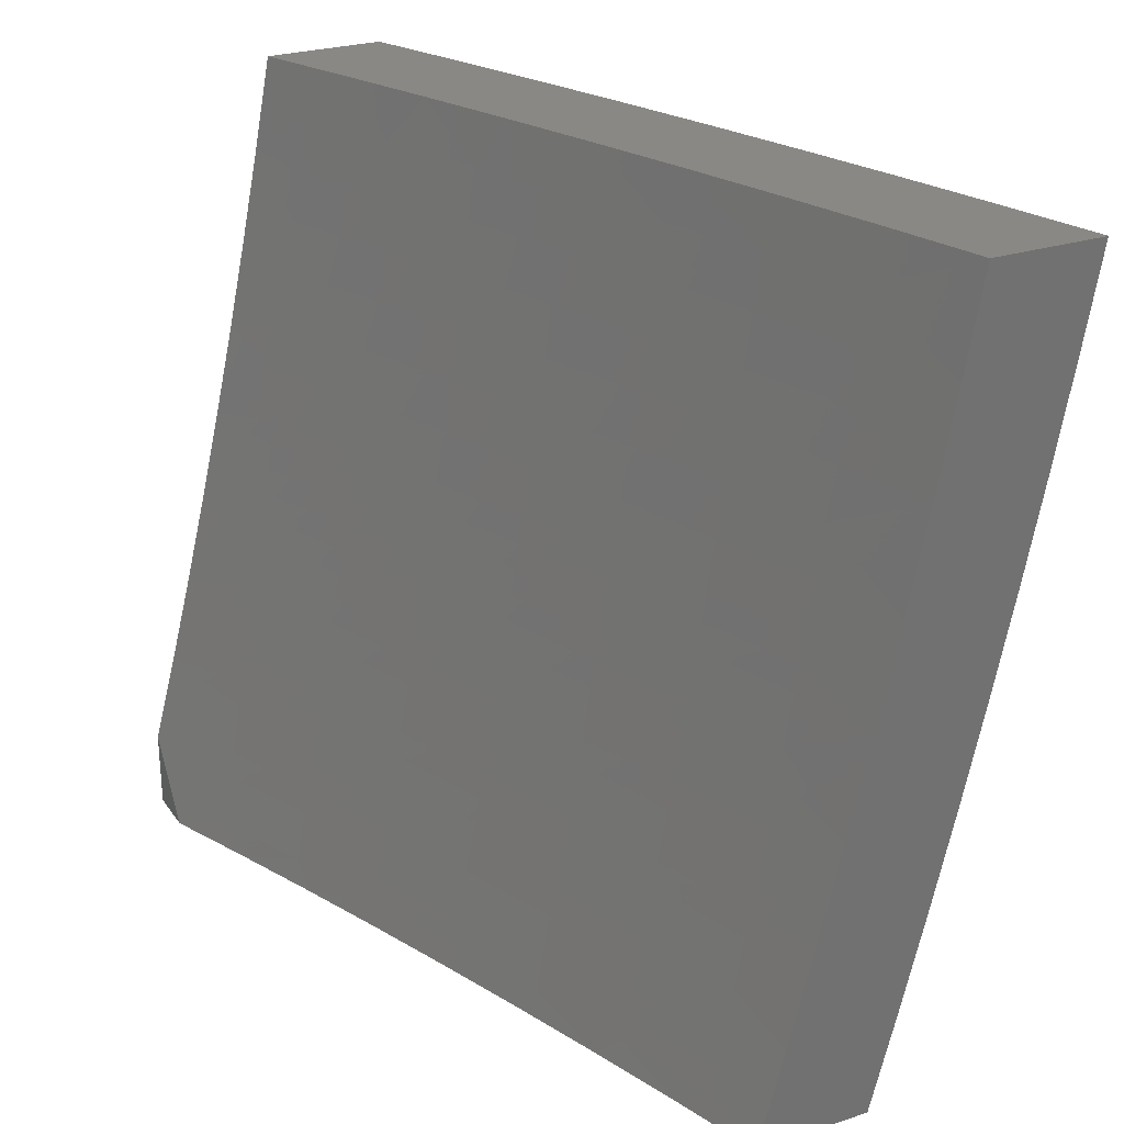
<metadata>
{"format":"stl","ext":"stl","renderer":"f3d","projection":"perspective","resolution":1024,"background":"white","views":[{"elev":26.3,"azim":-27.3,"up":"+Z"}]}
</metadata>
<code>
# stl→obj: 403 verts, 802 faces
v 10.44 3.127 -3
v 10.46 3.078 -2.969
v 10.48 3 -3
v 10.47 3.08 -2.937
v 10.51 3 -2.876
v 10.48 3.082 -2.906
v 10.49 3.084 -2.875
v 10.44 3.217 -2.875
v 10.45 3.219 -2.843
v 10.41 3.352 -2.843
v 10.42 3.355 -2.812
v 10.37 3.488 -2.812
v 10.38 3.49 -2.781
v 10.33 3.623 -2.781
v 10.34 3.625 -2.749
v 10.29 3.758 -2.749
v 10.29 3.761 -2.718
v 10.24 3.893 -2.718
v 10.25 3.896 -2.687
v 10.19 4 -2.752
v 10.22 4 -2.628
v 10.42 3.21 -2.969
v 10.4 3.253 -3
v 10.38 3.343 -2.969
v 10.36 3.379 -3
v 10.33 3.475 -2.969
v 10.31 3.504 -3
v 10.29 3.608 -2.969
v 10.27 3.629 -3
v 10.24 3.74 -2.969
v 10.22 3.753 -3
v 10.18 3.871 -2.969
v 10.17 3.877 -3
v 10.12 4 -3
v 10.19 3.874 -2.937
v 10.16 4 -2.876
v 10.2 3.877 -2.906
v 10.21 3.88 -2.875
v 10.25 3.745 -2.906
v 10.26 3.748 -2.875
v 10.3 3.613 -2.906
v 10.31 3.615 -2.875
v 10.35 3.48 -2.906
v 10.36 3.483 -2.875
v 10.39 3.348 -2.906
v 10.4 3.35 -2.875
v 10.44 3.215 -2.906
v 10.22 3.885 -2.812
v 10.21 3.883 -2.843
v 10.25 4 -2.503
v 10.27 3.906 -2.562
v 10.27 3.903 -2.593
v 10.26 3.901 -2.624
v 10.31 3.768 -2.624
v 10.31 3.766 -2.656
v 10.36 3.633 -2.656
v 10.35 3.63 -2.687
v 10.4 3.497 -2.687
v 10.39 3.495 -2.718
v 10.44 3.362 -2.718
v 10.43 3.359 -2.749
v 10.47 3.226 -2.749
v 10.47 3.224 -2.781
v 10.51 3.091 -2.781
v 10.5 3.088 -2.812
v 10.54 3 -2.752
v 10.28 4 -2.377
v 10.3 3.915 -2.437
v 10.29 3.913 -2.468
v 10.29 3.91 -2.499
v 10.34 3.777 -2.499
v 10.33 3.775 -2.53
v 10.38 3.642 -2.53
v 10.38 3.64 -2.562
v 10.42 3.506 -2.562
v 10.42 3.504 -2.593
v 10.46 3.37 -2.593
v 10.46 3.368 -2.624
v 10.5 3.235 -2.624
v 10.49 3.232 -2.656
v 10.54 3.099 -2.656
v 10.53 3.097 -2.687
v 10.57 3 -2.627
v 10.3 4 -2.252
v 10.32 3.924 -2.312
v 10.31 3.92 -2.374
v 10.35 3.782 -2.437
v 10.35 3.78 -2.468
v 10.4 3.646 -2.468
v 10.39 3.644 -2.499
v 10.44 3.51 -2.499
v 10.43 3.508 -2.53
v 10.48 3.374 -2.53
v 10.47 3.372 -2.562
v 10.51 3.239 -2.562
v 10.51 3.237 -2.593
v 10.55 3.103 -2.593
v 10.54 3.101 -2.624
v 10.33 4 -2.126
v 10.34 3.932 -2.187
v 10.33 3.928 -2.249
v 10.37 3.79 -2.312
v 10.36 3.786 -2.374
v 10.41 3.653 -2.374
v 10.4 3.648 -2.437
v 10.45 3.515 -2.437
v 10.44 3.512 -2.468
v 10.49 3.379 -2.468
v 10.48 3.377 -2.499
v 10.53 3.243 -2.499
v 10.52 3.241 -2.53
v 10.56 3.107 -2.53
v 10.56 3.105 -2.562
v 10.6 3 -2.502
v 10.35 4 -2
v 10.37 3.94 -2.062
v 10.36 3.937 -2.125
v 10.4 3.799 -2.187
v 10.39 3.795 -2.249
v 10.44 3.661 -2.249
v 10.42 3.657 -2.312
v 10.47 3.523 -2.312
v 10.46 3.519 -2.374
v 10.51 3.384 -2.374
v 10.5 3.381 -2.437
v 10.54 3.246 -2.437
v 10.53 3.245 -2.468
v 10.58 3.11 -2.468
v 10.57 3.108 -2.499
v 10.4 3.877 -2
v 10.42 3.806 -2.062
v 10.41 3.803 -2.125
v 10.46 3.668 -2.125
v 10.45 3.665 -2.187
v 10.5 3.53 -2.187
v 10.48 3.526 -2.249
v 10.53 3.392 -2.249
v 10.52 3.388 -2.312
v 10.56 3.254 -2.312
v 10.55 3.25 -2.374
v 10.59 3.116 -2.374
v 10.58 3.112 -2.437
v 10.63 3 -2.377
v 10.45 3.753 -2
v 10.47 3.672 -2.062
v 10.51 3.534 -2.125
v 10.54 3.396 -2.187
v 10.58 3.257 -2.249
v 10.61 3.119 -2.312
v 10.5 3.629 -2
v 10.52 3.537 -2.062
v 10.55 3.399 -2.125
v 10.59 3.261 -2.187
v 10.62 3.123 -2.249
v 10.65 3 -2.252
v 10.54 3.504 -2
v 10.56 3.402 -2.062
v 10.6 3.264 -2.125
v 10.63 3.126 -2.187
v 10.58 3.379 -2
v 10.61 3.267 -2.062
v 10.64 3.129 -2.125
v 10.68 3 -2.126
v 10.62 3.253 -2
v 10.65 3.132 -2.062
v 10.66 3.127 -2
v 10.7 3 -2
v 10.43 3.213 -2.937
v 10.39 3.345 -2.937
v 10.34 3.478 -2.937
v 10.29 3.61 -2.937
v 10.24 3.742 -2.937
v 10.49 3.086 -2.843
v 10.46 3.222 -2.812
v 10.52 3.093 -2.749
v 10.52 3.095 -2.718
v 10.49 3.23 -2.687
v 10.45 3.366 -2.656
v 10.41 3.502 -2.624
v 10.37 3.637 -2.593
v 10.33 3.773 -2.562
v 10.28 3.908 -2.53
v 10.48 3.228 -2.718
v 10.42 3.357 -2.781
v 10.38 3.493 -2.749
v 10.34 3.628 -2.718
v 10.3 3.763 -2.687
v 10.25 3.898 -2.656
v 10.44 3.364 -2.687
v 10.36 3.485 -2.843
v 10.31 3.618 -2.843
v 10.27 3.75 -2.843
v 10.4 3.499 -2.656
v 10.32 3.621 -2.812
v 10.28 3.756 -2.781
v 10.23 3.891 -2.749
v 10.36 3.635 -2.624
v 10.27 3.753 -2.812
v 10.32 3.77 -2.593
v 10.23 3.888 -2.781
v 10.05 3.819 -3
v 10.04 3.863 -2.969
v 10 3.934 -3
v 10.05 3.866 -2.937
v 10 3.967 -2.951
v 10.05 3.869 -2.906
v 10 4 -2.902
v 10.06 3.872 -2.875
v 10.07 3.875 -2.843
v 10.12 3.743 -2.843
v 10.13 3.746 -2.812
v 10.18 3.615 -2.812
v 10.18 3.617 -2.781
v 10.23 3.485 -2.781
v 10.24 3.488 -2.75
v 10.28 3.356 -2.75
v 10.29 3.358 -2.718
v 10.34 3.225 -2.718
v 10.34 3.228 -2.687
v 10.38 3.095 -2.687
v 10.39 3.097 -2.656
v 10.43 3 -2.627
v 10.4 3.099 -2.624
v 10.41 3.101 -2.593
v 10.36 3.232 -2.624
v 10.36 3.234 -2.593
v 10.31 3.365 -2.624
v 10.32 3.367 -2.593
v 10.27 3.497 -2.624
v 10.27 3.499 -2.593
v 10.22 3.629 -2.624
v 10.22 3.632 -2.593
v 10.17 3.761 -2.624
v 10.17 3.764 -2.593
v 10.12 3.893 -2.624
v 10.12 3.896 -2.593
v 10.09 4 -2.566
v 10.13 3.898 -2.562
v 10.13 3.901 -2.531
v 10.19 3.769 -2.531
v 10.19 3.771 -2.499
v 10.24 3.639 -2.499
v 10.25 3.641 -2.468
v 10.3 3.508 -2.468
v 10.3 3.51 -2.437
v 10.35 3.377 -2.437
v 10.36 3.381 -2.374
v 10.41 3.248 -2.374
v 10.42 3.252 -2.312
v 10.46 3.118 -2.312
v 10.47 3.121 -2.249
v 10.51 3 -2.252
v 10.49 3.125 -2.187
v 10.54 3 -2.126
v 10.5 3.128 -2.125
v 10.51 3.131 -2.062
v 10.45 3.262 -2.125
v 10.46 3.266 -2.062
v 10.41 3.396 -2.125
v 10.42 3.4 -2.062
v 10.36 3.53 -2.125
v 10.37 3.533 -2.062
v 10.31 3.663 -2.125
v 10.32 3.667 -2.062
v 10.26 3.797 -2.125
v 10.27 3.801 -2.062
v 10.21 3.93 -2.125
v 10.22 3.934 -2.062
v 10.18 4 -2.114
v 10.21 4 -2
v 10.26 3.877 -2
v 10.3 3.753 -2
v 10.35 3.629 -2
v 10.39 3.504 -2
v 10.44 3.379 -2
v 10.48 3.253 -2
v 10.52 3.127 -2
v 10.56 3 -2
v 10.09 3.732 -2.969
v 10.09 3.704 -3
v 10.14 3.601 -2.969
v 10.14 3.588 -3
v 10.19 3.47 -2.969
v 10.18 3.471 -3
v 10.22 3.354 -3
v 10.23 3.339 -2.969
v 10.26 3.237 -3
v 10.28 3.207 -2.969
v 10.3 3.118 -3
v 10.32 3.075 -2.969
v 10.33 3 -3
v 10.33 3.078 -2.937
v 10.37 3 -2.876
v 10.33 3.08 -2.906
v 10.34 3.082 -2.875
v 10.29 3.212 -2.906
v 10.3 3.214 -2.875
v 10.25 3.344 -2.906
v 10.26 3.346 -2.875
v 10.2 3.475 -2.906
v 10.21 3.478 -2.875
v 10.15 3.607 -2.906
v 10.16 3.609 -2.875
v 10.1 3.738 -2.906
v 10.11 3.741 -2.875
v 10.4 3 -2.752
v 10.36 3.086 -2.812
v 10.35 3.084 -2.843
v 10.38 3.093 -2.718
v 10.37 3.091 -2.75
v 10.33 3.223 -2.75
v 10.32 3.221 -2.781
v 10.28 3.353 -2.781
v 10.27 3.351 -2.812
v 10.22 3.483 -2.812
v 10.22 3.48 -2.843
v 10.17 3.612 -2.843
v 10.41 3.103 -2.562
v 10.46 3 -2.503
v 10.42 3.105 -2.531
v 10.43 3.107 -2.499
v 10.38 3.238 -2.531
v 10.38 3.24 -2.499
v 10.33 3.371 -2.531
v 10.34 3.373 -2.499
v 10.29 3.504 -2.531
v 10.29 3.506 -2.499
v 10.24 3.636 -2.531
v 10.48 3 -2.377
v 10.44 3.111 -2.437
v 10.43 3.109 -2.468
v 10.45 3.114 -2.374
v 10.4 3.244 -2.437
v 10.39 3.242 -2.468
v 10.34 3.375 -2.468
v 10.2 3.926 -2.187
v 10.16 4 -2.227
v 10.19 3.921 -2.249
v 10.18 3.917 -2.312
v 10.24 3.789 -2.249
v 10.23 3.784 -2.312
v 10.29 3.656 -2.249
v 10.28 3.652 -2.312
v 10.34 3.522 -2.249
v 10.33 3.518 -2.312
v 10.39 3.389 -2.249
v 10.38 3.385 -2.312
v 10.43 3.255 -2.249
v 10.14 4 -2.34
v 10.17 3.912 -2.374
v 10.22 3.78 -2.374
v 10.27 3.647 -2.374
v 10.32 3.514 -2.374
v 10.11 4 -2.453
v 10.15 3.908 -2.437
v 10.21 3.776 -2.437
v 10.26 3.643 -2.437
v 10.14 3.903 -2.499
v 10.15 3.905 -2.468
v 10.06 4 -2.678
v 10.11 3.891 -2.656
v 10.16 3.759 -2.656
v 10.21 3.627 -2.656
v 10.26 3.495 -2.656
v 10.31 3.362 -2.656
v 10.35 3.23 -2.656
v 10.03 4 -2.79
v 10.1 3.885 -2.718
v 10.1 3.888 -2.687
v 10.07 3.877 -2.812
v 10.08 3.88 -2.781
v 10.13 3.749 -2.781
v 10.14 3.751 -2.75
v 10.19 3.62 -2.75
v 10.2 3.622 -2.718
v 10.25 3.49 -2.718
v 10.25 3.492 -2.687
v 10.3 3.36 -2.687
v 10.1 3.735 -2.937
v 10.15 3.604 -2.937
v 10.19 3.473 -2.937
v 10.24 3.341 -2.937
v 10.28 3.209 -2.937
v 10.09 3.883 -2.75
v 10.15 3.754 -2.718
v 10.15 3.756 -2.687
v 10.2 3.625 -2.687
v 10.18 3.766 -2.562
v 10.23 3.634 -2.562
v 10.28 3.502 -2.562
v 10.33 3.369 -2.562
v 10.37 3.236 -2.562
v 10.2 3.773 -2.468
v 10.25 3.793 -2.187
v 10.3 3.66 -2.187
v 10.35 3.526 -2.187
v 10.4 3.393 -2.187
v 10.44 3.259 -2.187
v 10.26 3.348 -2.843
v 10.31 3.216 -2.843
v 10.31 3.219 -2.812
v 10.36 3.089 -2.781
v 10 4 -3
f 1 2 3
f 3 2 4
f 3 4 5
f 5 4 6
f 5 6 7
f 7 6 8
f 7 8 9
f 9 8 10
f 9 10 11
f 11 10 12
f 11 12 13
f 13 12 14
f 13 14 15
f 15 14 16
f 15 16 17
f 17 16 18
f 17 18 19
f 19 18 20
f 19 20 21
f 2 1 22
f 22 1 23
f 22 23 24
f 24 23 25
f 24 25 26
f 26 25 27
f 26 27 28
f 28 27 29
f 28 29 30
f 30 29 31
f 30 31 32
f 32 31 33
f 32 33 34
f 32 34 35
f 35 34 36
f 35 36 37
f 37 36 38
f 37 38 39
f 39 38 40
f 39 40 41
f 41 40 42
f 41 42 43
f 43 42 44
f 43 44 45
f 45 44 46
f 45 46 47
f 47 46 8
f 47 8 6
f 20 48 36
f 36 48 49
f 36 49 38
f 38 49 40
f 50 51 21
f 21 51 52
f 21 52 53
f 53 52 54
f 53 54 55
f 55 54 56
f 55 56 57
f 57 56 58
f 57 58 59
f 59 58 60
f 59 60 61
f 61 60 62
f 61 62 63
f 63 62 64
f 63 64 65
f 65 64 66
f 65 66 5
f 67 68 50
f 50 68 69
f 50 69 70
f 70 69 71
f 70 71 72
f 72 71 73
f 72 73 74
f 74 73 75
f 74 75 76
f 76 75 77
f 76 77 78
f 78 77 79
f 78 79 80
f 80 79 81
f 80 81 82
f 82 81 83
f 82 83 66
f 84 85 67
f 67 85 86
f 67 86 68
f 68 86 87
f 68 87 88
f 88 87 89
f 88 89 90
f 90 89 91
f 90 91 92
f 92 91 93
f 92 93 94
f 94 93 95
f 94 95 96
f 96 95 97
f 96 97 98
f 98 97 83
f 98 83 81
f 99 100 84
f 84 100 101
f 84 101 85
f 85 101 102
f 85 102 103
f 103 102 104
f 103 104 105
f 105 104 106
f 105 106 107
f 107 106 108
f 107 108 109
f 109 108 110
f 109 110 111
f 111 110 112
f 111 112 113
f 113 112 114
f 113 114 83
f 115 116 99
f 99 116 117
f 99 117 100
f 100 117 118
f 100 118 119
f 119 118 120
f 119 120 121
f 121 120 122
f 121 122 123
f 123 122 124
f 123 124 125
f 125 124 126
f 125 126 127
f 127 126 128
f 127 128 129
f 129 128 114
f 129 114 112
f 115 130 116
f 116 130 131
f 116 131 132
f 132 131 133
f 132 133 134
f 134 133 135
f 134 135 136
f 136 135 137
f 136 137 138
f 138 137 139
f 138 139 140
f 140 139 141
f 140 141 142
f 142 141 143
f 142 143 114
f 130 144 131
f 131 144 145
f 131 145 133
f 133 145 146
f 133 146 135
f 135 146 147
f 135 147 137
f 137 147 148
f 137 148 139
f 139 148 149
f 139 149 141
f 141 149 143
f 144 150 145
f 145 150 151
f 145 151 146
f 146 151 152
f 146 152 147
f 147 152 153
f 147 153 148
f 148 153 154
f 148 154 149
f 149 154 155
f 149 155 143
f 150 156 151
f 151 156 157
f 151 157 152
f 152 157 158
f 152 158 153
f 153 158 159
f 153 159 154
f 154 159 155
f 156 160 157
f 157 160 161
f 157 161 158
f 158 161 162
f 158 162 159
f 159 162 163
f 159 163 155
f 160 164 161
f 161 164 165
f 161 165 162
f 162 165 163
f 164 166 165
f 165 166 167
f 165 167 163
f 47 6 4
f 4 2 168
f 168 2 22
f 168 22 169
f 169 22 24
f 169 24 170
f 170 24 26
f 170 26 171
f 171 26 28
f 171 28 172
f 172 28 30
f 172 30 35
f 35 30 32
f 65 5 173
f 173 5 7
f 173 7 9
f 65 173 174
f 174 173 9
f 174 9 11
f 64 175 66
f 66 175 176
f 66 176 82
f 82 176 177
f 82 177 80
f 80 177 178
f 80 178 78
f 78 178 179
f 78 179 76
f 76 179 180
f 76 180 74
f 74 180 181
f 74 181 72
f 72 181 182
f 72 182 70
f 70 182 50
f 64 62 175
f 175 62 183
f 175 183 176
f 176 183 177
f 113 83 97
f 96 98 79
f 79 98 81
f 111 113 95
f 95 113 97
f 142 114 128
f 127 129 110
f 110 129 112
f 140 142 126
f 126 142 128
f 45 47 168
f 168 47 4
f 45 168 169
f 10 8 46
f 65 174 63
f 63 174 184
f 63 184 61
f 61 184 185
f 61 185 59
f 59 185 186
f 59 186 57
f 57 186 187
f 57 187 55
f 55 187 188
f 55 188 53
f 53 188 21
f 184 174 11
f 62 60 183
f 183 60 189
f 183 189 177
f 177 189 178
f 94 96 77
f 77 96 79
f 109 111 93
f 93 111 95
f 125 127 108
f 108 127 110
f 138 140 124
f 124 140 126
f 43 45 169
f 43 169 170
f 10 46 190
f 190 46 44
f 190 44 191
f 191 44 42
f 191 42 192
f 192 42 40
f 192 40 49
f 185 184 13
f 13 184 11
f 60 58 189
f 189 58 193
f 189 193 178
f 178 193 179
f 92 94 75
f 75 94 77
f 107 109 91
f 91 109 93
f 123 125 106
f 106 125 108
f 136 138 122
f 122 138 124
f 41 43 170
f 41 170 171
f 10 190 12
f 12 190 194
f 12 194 14
f 14 194 195
f 14 195 16
f 16 195 196
f 16 196 18
f 18 196 20
f 194 190 191
f 186 185 15
f 15 185 13
f 58 56 193
f 193 56 197
f 193 197 179
f 179 197 180
f 90 92 73
f 73 92 75
f 105 107 89
f 89 107 91
f 121 123 104
f 104 123 106
f 134 136 120
f 120 136 122
f 39 41 171
f 39 171 172
f 194 191 198
f 198 191 192
f 198 192 48
f 48 192 49
f 187 186 17
f 17 186 15
f 56 54 197
f 197 54 199
f 197 199 180
f 180 199 181
f 88 90 71
f 71 90 73
f 103 105 87
f 87 105 89
f 119 121 102
f 102 121 104
f 132 134 118
f 118 134 120
f 37 39 172
f 37 172 35
f 194 198 195
f 195 198 200
f 195 200 196
f 196 200 20
f 200 198 48
f 188 187 19
f 19 187 17
f 54 52 199
f 199 52 51
f 199 51 181
f 181 51 182
f 68 88 69
f 69 88 71
f 85 103 86
f 86 103 87
f 100 119 101
f 101 119 102
f 116 132 117
f 117 132 118
f 20 200 48
f 21 188 19
f 50 182 51
f 201 202 203
f 203 202 204
f 203 204 205
f 205 204 206
f 205 206 207
f 207 206 208
f 207 208 209
f 209 208 210
f 209 210 211
f 211 210 212
f 211 212 213
f 213 212 214
f 213 214 215
f 215 214 216
f 215 216 217
f 217 216 218
f 217 218 219
f 219 218 220
f 219 220 221
f 221 220 222
f 221 222 223
f 223 222 224
f 223 224 225
f 225 224 226
f 225 226 227
f 227 226 228
f 227 228 229
f 229 228 230
f 229 230 231
f 231 230 232
f 231 232 233
f 233 232 234
f 233 234 235
f 235 234 236
f 235 236 237
f 237 236 238
f 237 238 239
f 239 238 240
f 239 240 241
f 241 240 242
f 241 242 243
f 243 242 244
f 243 244 245
f 245 244 246
f 245 246 247
f 247 246 248
f 247 248 249
f 249 248 250
f 249 250 251
f 251 250 252
f 251 252 253
f 253 252 254
f 253 254 255
f 255 254 256
f 255 256 257
f 257 256 258
f 257 258 259
f 259 258 260
f 259 260 261
f 261 260 262
f 261 262 263
f 263 262 264
f 263 264 265
f 265 264 266
f 265 266 267
f 267 266 268
f 267 268 269
f 269 268 270
f 270 268 271
f 271 268 266
f 271 266 272
f 272 266 264
f 272 264 273
f 273 264 262
f 273 262 274
f 274 262 260
f 274 260 275
f 275 260 258
f 275 258 276
f 276 258 256
f 276 256 277
f 277 256 278
f 278 256 254
f 202 201 279
f 279 201 280
f 279 280 281
f 281 280 282
f 281 282 283
f 283 282 284
f 283 284 285
f 283 285 286
f 286 285 287
f 286 287 288
f 288 287 289
f 288 289 290
f 290 289 291
f 290 291 292
f 292 291 293
f 292 293 294
f 294 293 295
f 294 295 296
f 296 295 297
f 296 297 298
f 298 297 299
f 298 299 300
f 300 299 301
f 300 301 302
f 302 301 303
f 302 303 304
f 304 303 305
f 304 305 206
f 206 305 208
f 306 307 293
f 293 307 308
f 293 308 295
f 295 308 297
f 222 220 306
f 306 220 309
f 306 309 310
f 310 309 311
f 310 311 312
f 312 311 313
f 312 313 314
f 314 313 315
f 314 315 316
f 316 315 317
f 316 317 303
f 303 317 305
f 224 222 318
f 318 222 319
f 318 319 320
f 320 319 321
f 320 321 322
f 322 321 323
f 322 323 324
f 324 323 325
f 324 325 326
f 326 325 327
f 326 327 328
f 328 327 242
f 328 242 240
f 329 330 319
f 319 330 331
f 319 331 321
f 321 331 323
f 252 250 329
f 329 250 332
f 329 332 330
f 330 332 333
f 330 333 334
f 334 333 335
f 334 335 325
f 325 335 327
f 267 269 336
f 336 269 337
f 336 337 338
f 338 337 339
f 338 339 340
f 340 339 341
f 340 341 342
f 342 341 343
f 342 343 344
f 344 343 345
f 344 345 346
f 346 345 347
f 346 347 348
f 348 347 249
f 348 249 251
f 337 349 339
f 339 349 350
f 339 350 341
f 341 350 351
f 341 351 343
f 343 351 352
f 343 352 345
f 345 352 353
f 345 353 347
f 347 353 247
f 347 247 249
f 349 354 350
f 350 354 355
f 350 355 351
f 351 355 356
f 351 356 352
f 352 356 357
f 352 357 353
f 353 357 245
f 353 245 247
f 237 358 354
f 354 358 359
f 354 359 355
f 355 359 356
f 237 360 235
f 235 360 361
f 235 361 233
f 233 361 362
f 233 362 231
f 231 362 363
f 231 363 229
f 229 363 364
f 229 364 227
f 227 364 365
f 227 365 225
f 225 365 366
f 225 366 223
f 223 366 221
f 367 368 360
f 360 368 369
f 360 369 361
f 361 369 362
f 207 209 367
f 367 209 370
f 367 370 371
f 371 370 372
f 371 372 373
f 373 372 374
f 373 374 375
f 375 374 376
f 375 376 377
f 377 376 378
f 377 378 365
f 365 378 366
f 304 206 204
f 204 202 379
f 379 202 279
f 379 279 380
f 380 279 281
f 380 281 381
f 381 281 283
f 381 283 382
f 382 283 286
f 382 286 383
f 383 286 288
f 383 288 292
f 292 288 290
f 210 208 305
f 372 370 211
f 211 370 209
f 368 367 384
f 384 367 371
f 384 371 373
f 368 384 385
f 385 384 373
f 385 373 375
f 369 368 386
f 386 368 385
f 386 385 387
f 387 385 375
f 387 375 377
f 358 237 239
f 238 236 388
f 388 236 234
f 388 234 389
f 389 234 232
f 389 232 390
f 390 232 230
f 390 230 391
f 391 230 228
f 391 228 392
f 392 228 226
f 392 226 318
f 318 226 224
f 239 241 358
f 358 241 393
f 358 393 359
f 359 393 356
f 265 267 336
f 336 338 394
f 394 338 340
f 394 340 395
f 395 340 342
f 395 342 396
f 396 342 344
f 396 344 397
f 397 344 346
f 397 346 398
f 398 346 348
f 398 348 253
f 253 348 251
f 302 304 379
f 379 304 204
f 302 379 380
f 212 210 317
f 317 210 305
f 374 372 213
f 213 372 211
f 363 362 386
f 386 362 369
f 363 386 387
f 328 240 388
f 388 240 238
f 328 388 389
f 357 356 393
f 357 393 243
f 243 393 241
f 263 265 394
f 394 265 336
f 263 394 395
f 300 302 380
f 300 380 381
f 316 303 301
f 214 212 315
f 315 212 317
f 376 374 215
f 215 374 213
f 364 363 387
f 364 387 377
f 326 328 389
f 326 389 390
f 244 242 327
f 245 357 243
f 261 263 395
f 261 395 396
f 298 300 381
f 298 381 382
f 316 301 399
f 399 301 299
f 399 299 400
f 400 299 297
f 400 297 308
f 216 214 313
f 313 214 315
f 378 376 217
f 217 376 215
f 365 364 377
f 324 326 390
f 324 390 391
f 246 244 335
f 335 244 327
f 259 261 396
f 259 396 397
f 296 298 382
f 296 382 383
f 316 399 314
f 314 399 401
f 314 401 312
f 312 401 402
f 312 402 310
f 310 402 306
f 401 399 400
f 218 216 311
f 311 216 313
f 366 378 219
f 219 378 217
f 322 324 391
f 322 391 392
f 334 325 323
f 248 246 333
f 333 246 335
f 257 259 397
f 257 397 398
f 294 296 383
f 294 383 292
f 308 307 400
f 400 307 401
f 220 218 309
f 309 218 311
f 221 366 219
f 320 322 392
f 320 392 318
f 330 334 331
f 331 334 323
f 250 248 332
f 332 248 333
f 255 257 398
f 255 398 253
f 306 402 307
f 307 402 401
f 115 99 270
f 270 99 84
f 270 84 269
f 269 84 67
f 269 67 337
f 337 67 50
f 337 50 349
f 349 50 21
f 349 21 354
f 354 21 20
f 354 20 237
f 237 20 36
f 237 36 360
f 360 36 367
f 367 36 34
f 367 34 207
f 207 34 403
f 33 201 34
f 34 201 203
f 34 203 403
f 201 33 280
f 280 33 31
f 280 31 282
f 282 31 29
f 282 29 284
f 284 29 27
f 284 27 285
f 285 27 25
f 285 25 287
f 287 25 289
f 289 25 23
f 289 23 291
f 291 23 1
f 291 1 3
f 167 166 278
f 278 166 164
f 278 164 277
f 277 164 160
f 277 160 276
f 276 160 156
f 276 156 275
f 275 156 150
f 275 150 274
f 274 150 144
f 274 144 273
f 273 144 130
f 273 130 272
f 272 130 115
f 272 115 271
f 271 115 270
f 5 306 3
f 3 306 293
f 3 293 291
f 306 5 222
f 222 5 66
f 222 66 319
f 319 66 83
f 319 83 329
f 329 83 114
f 329 114 252
f 252 114 143
f 252 143 254
f 254 143 155
f 254 155 278
f 278 155 163
f 278 163 167
f 203 205 403
f 403 205 207

</code>
